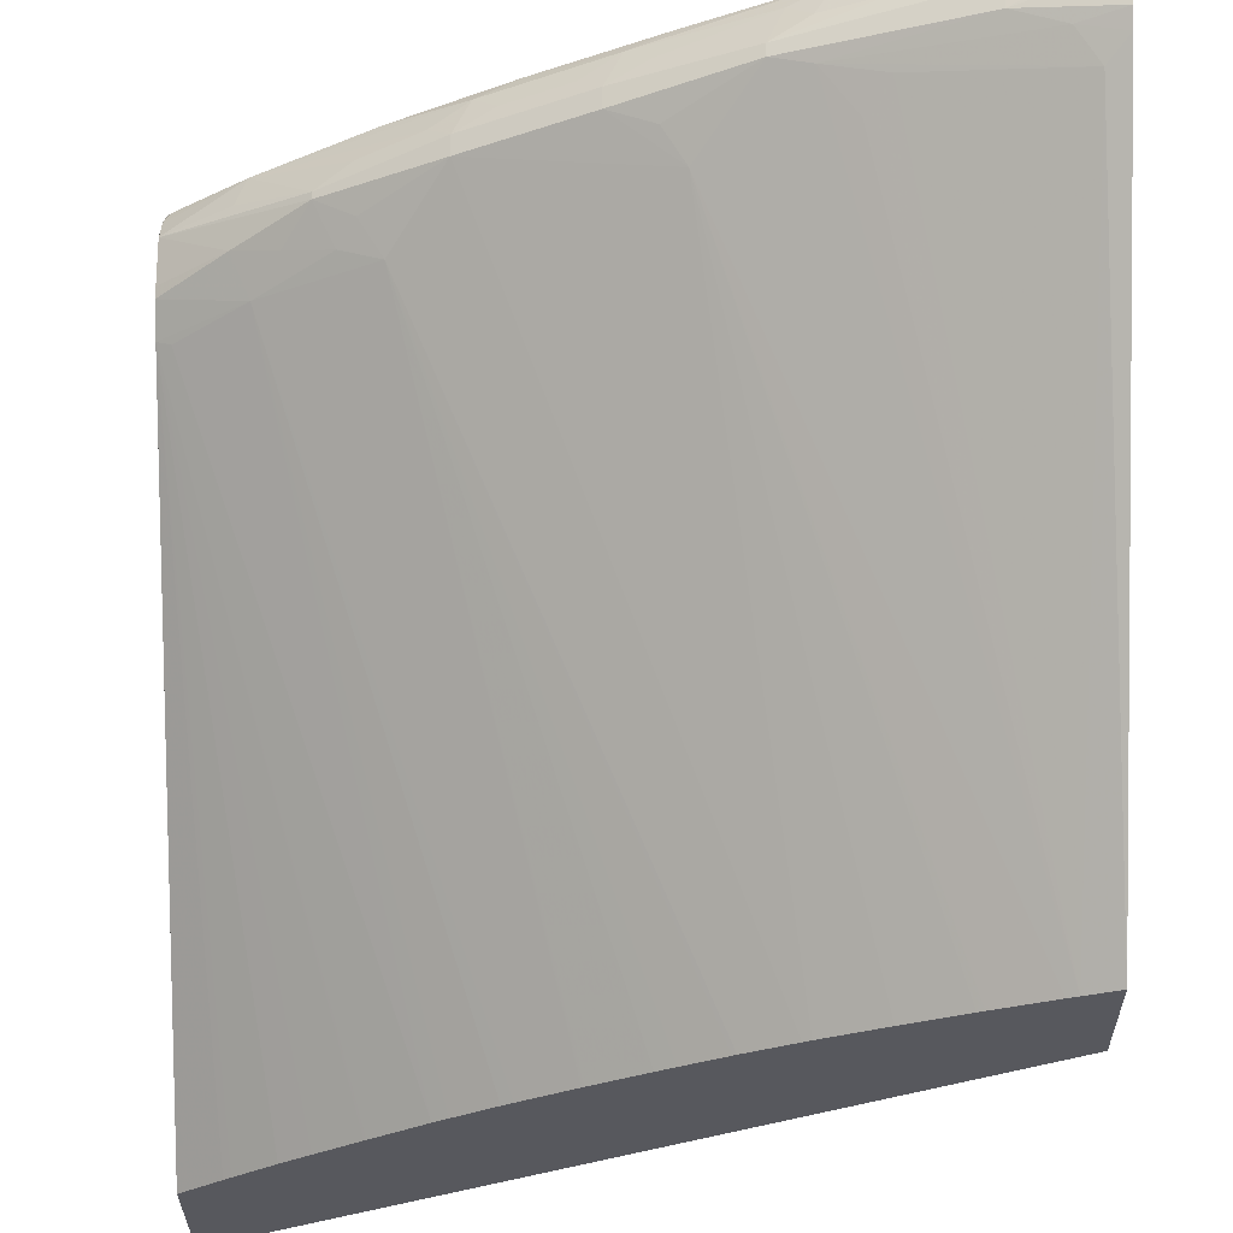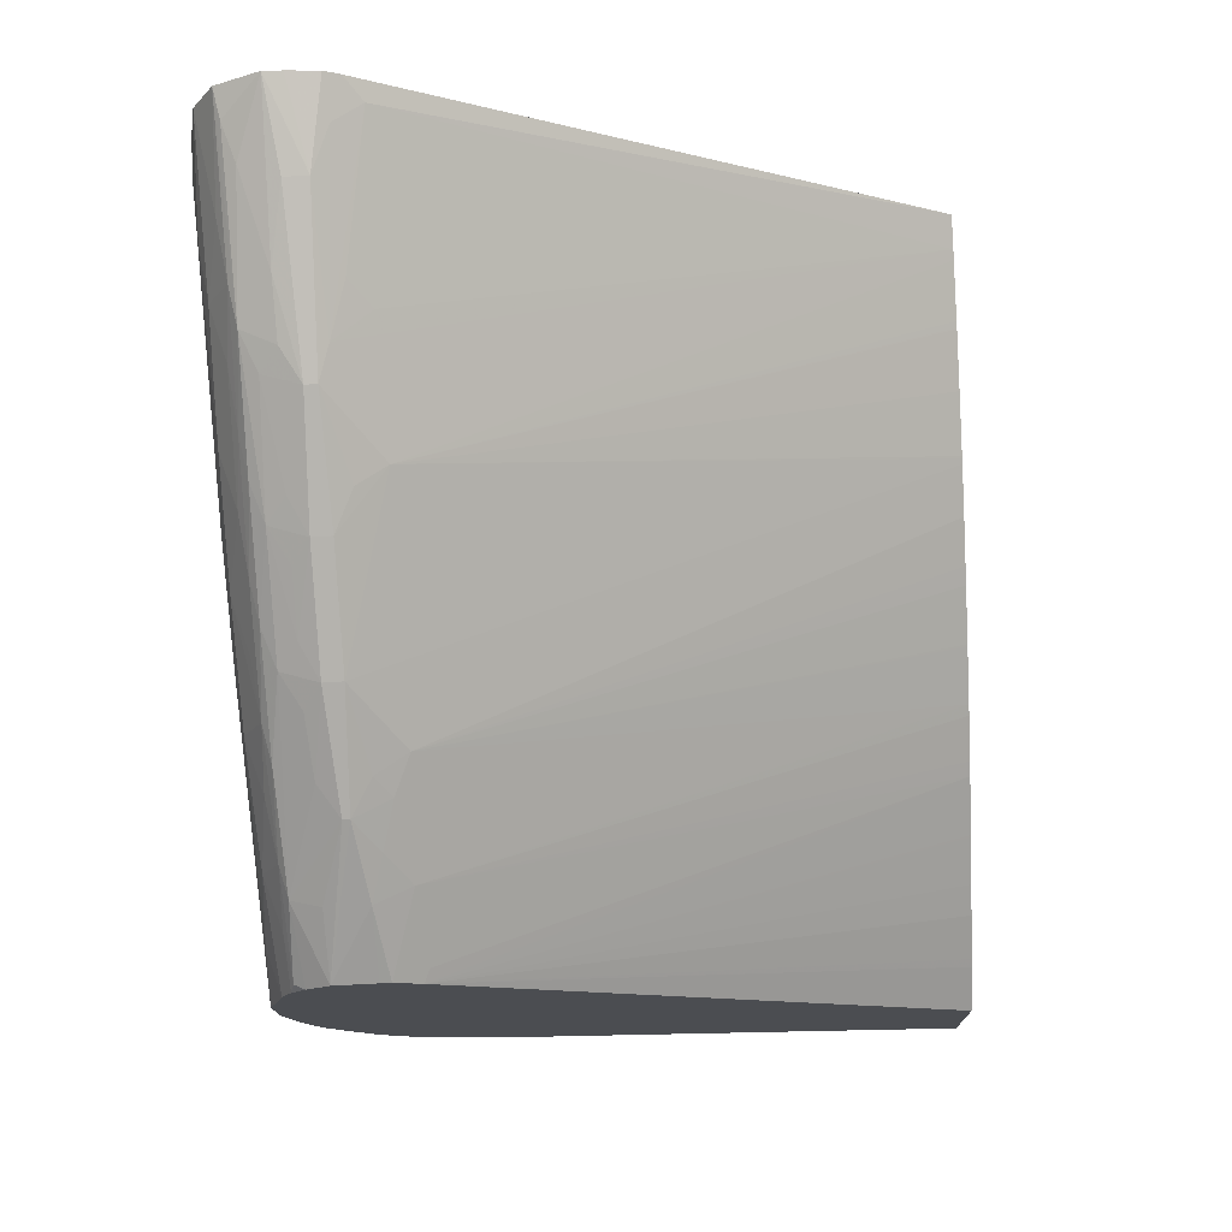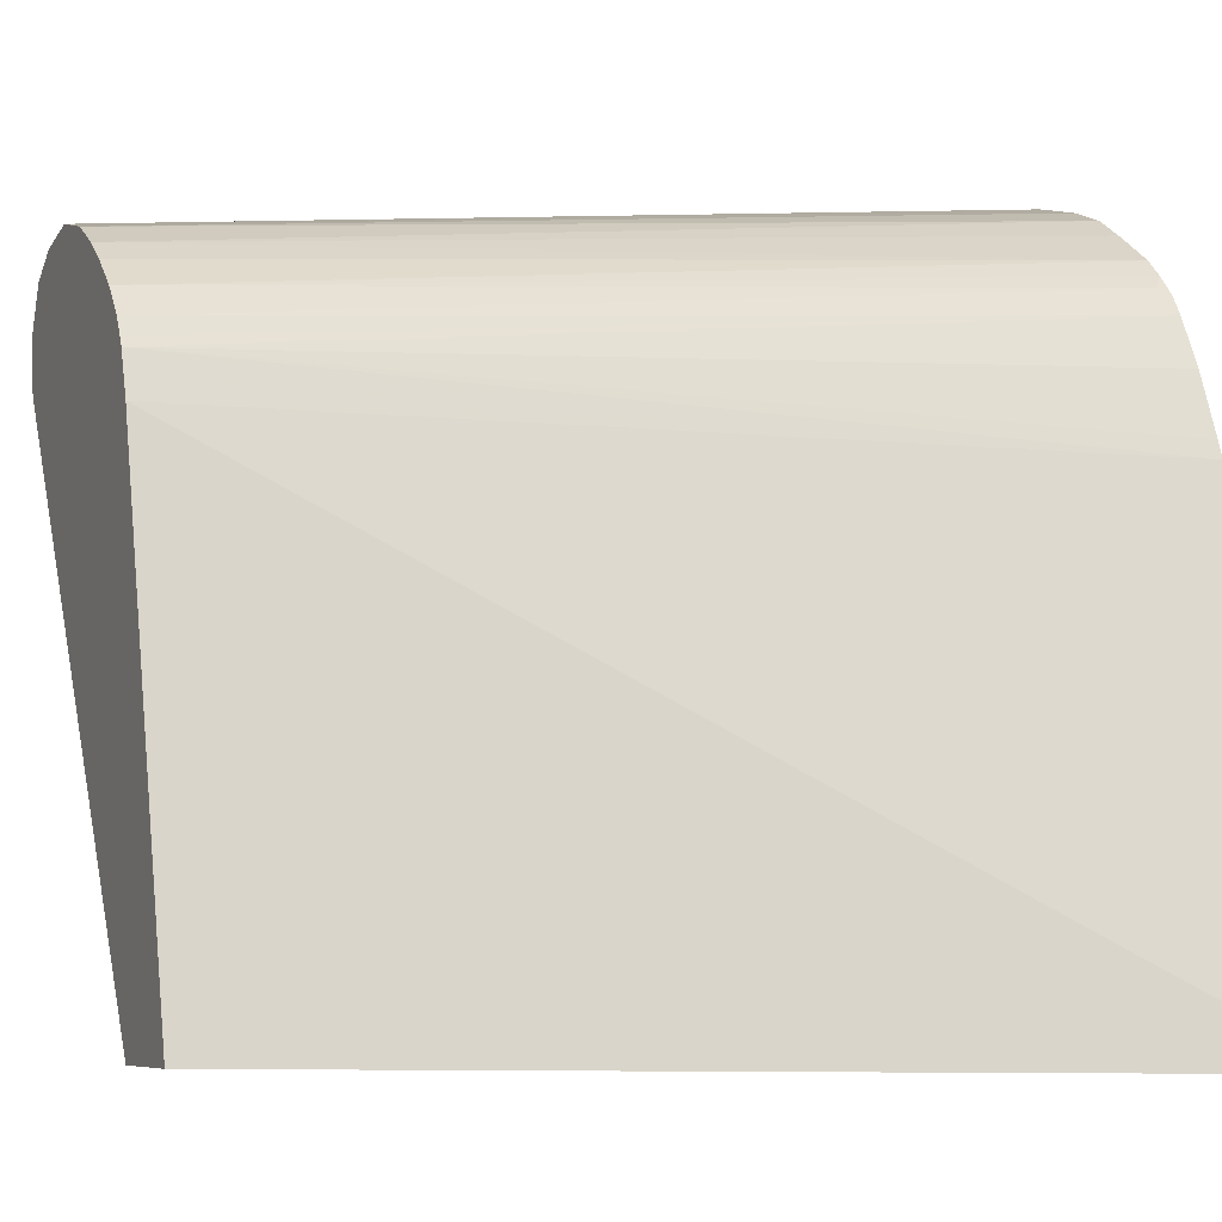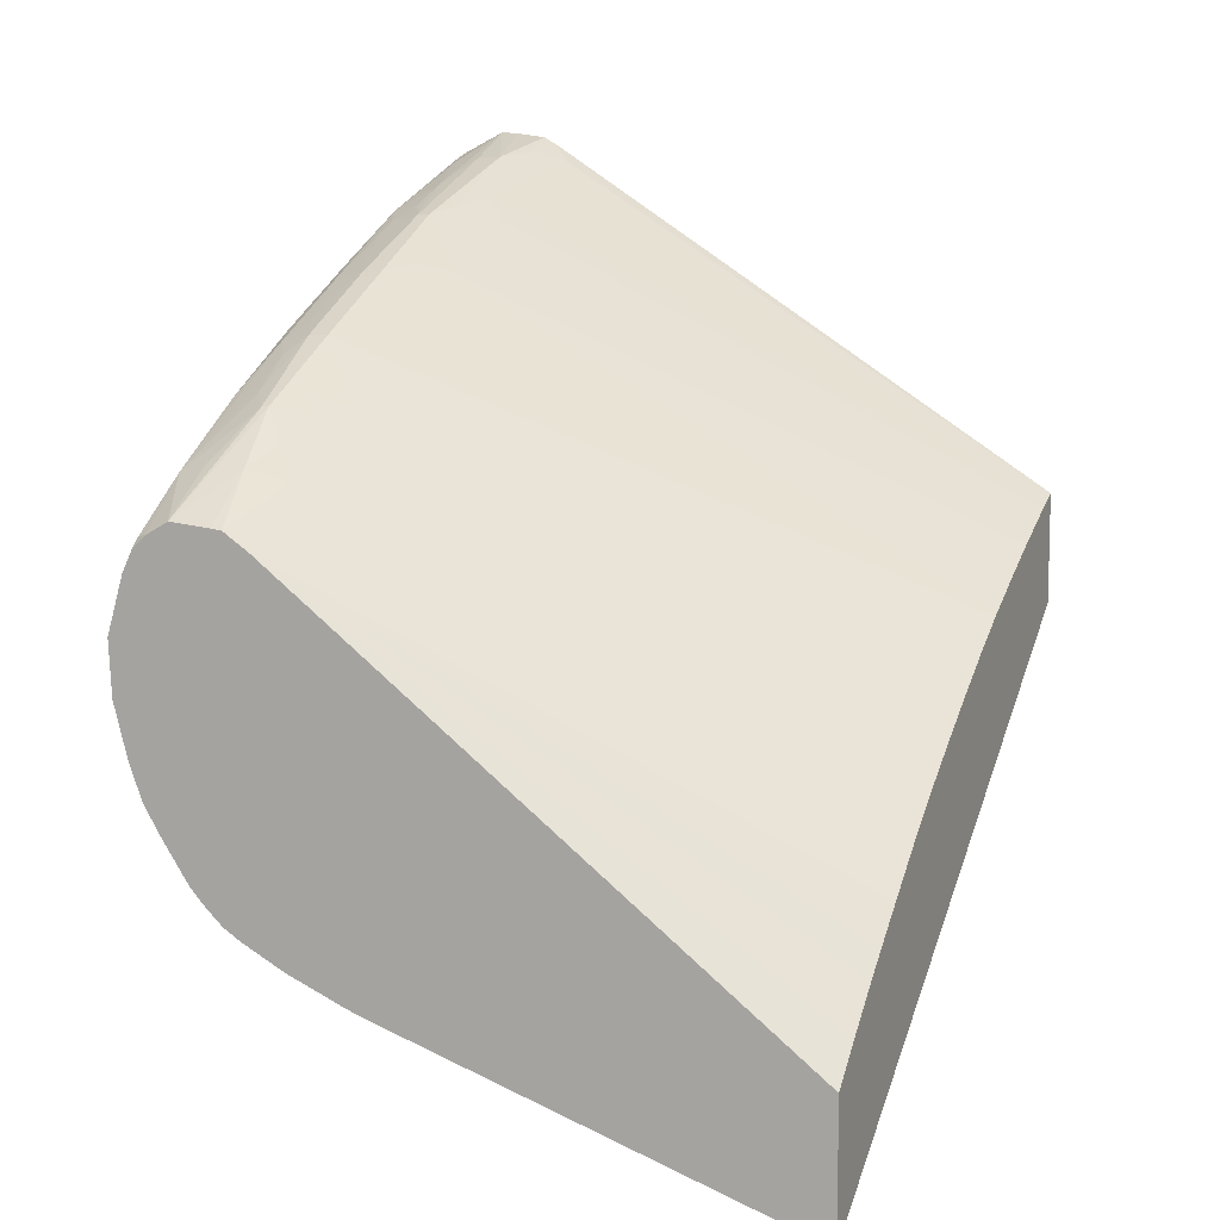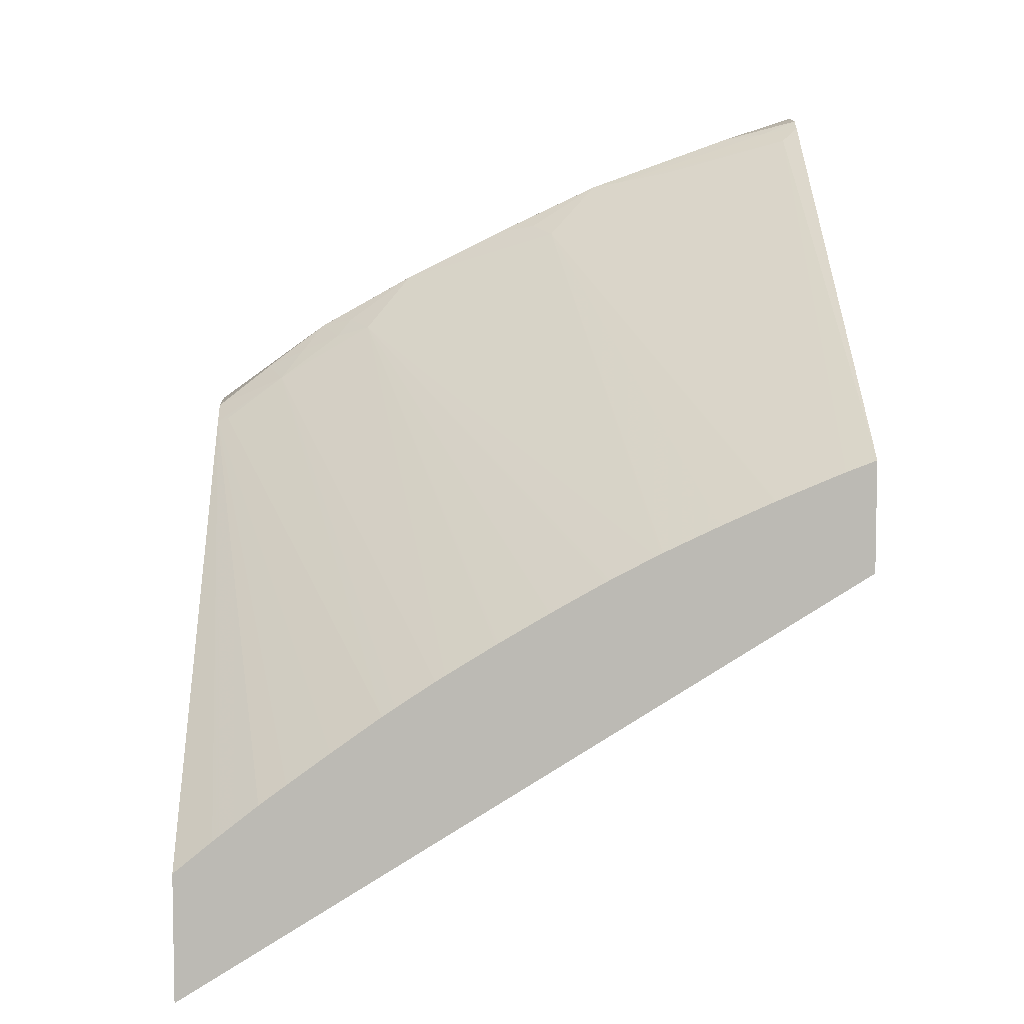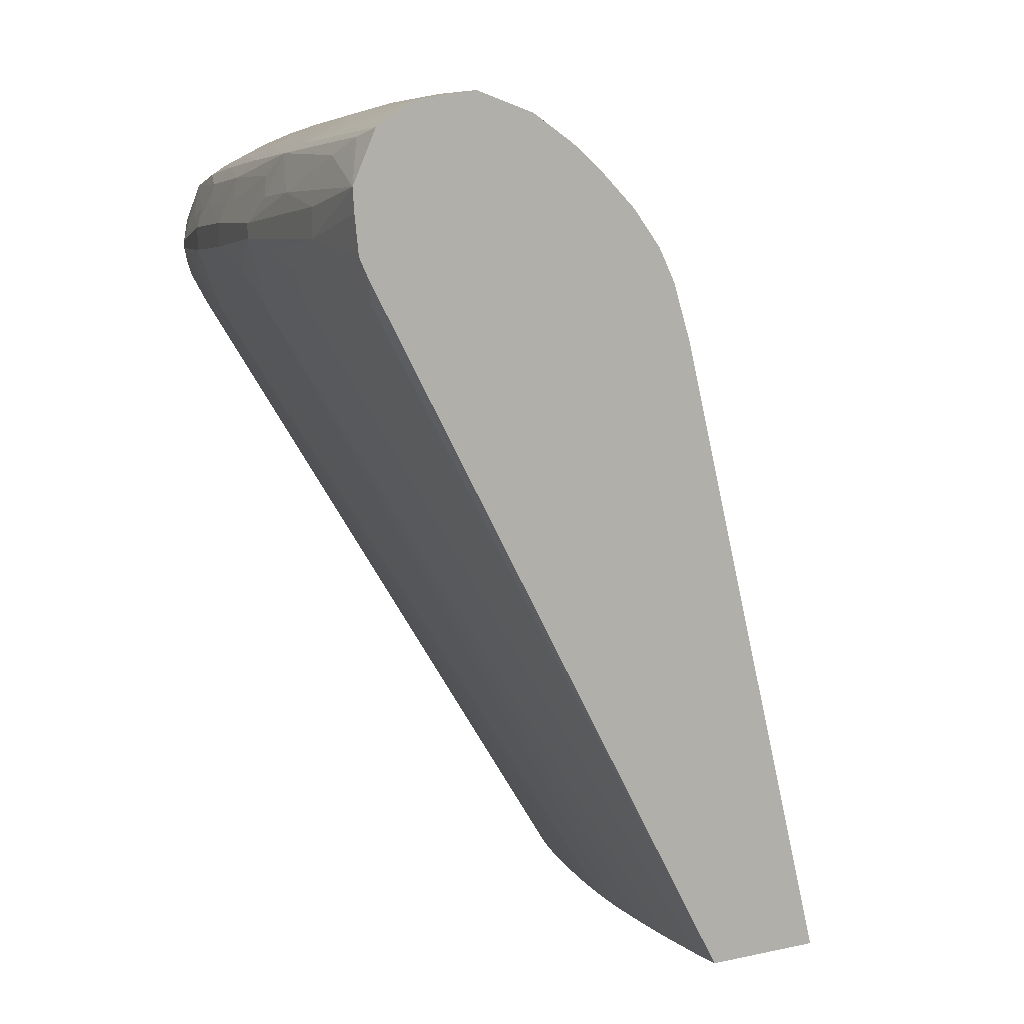
<metadata>
{"format":"obj","ext":"obj","renderer":"f3d","projection":"perspective","resolution":1024,"background":"white","views":[{"elev":-28.9,"azim":-179.6,"up":"+Z"},{"elev":73.8,"azim":86.3,"up":"+Y"},{"elev":-6.2,"azim":-22.1,"up":"+Z"},{"elev":9.0,"azim":112.2,"up":"+Y"},{"elev":6.6,"azim":178.2,"up":"+Y"},{"elev":3.9,"azim":-131.2,"up":"+Z"}]}
</metadata>
<code>
v 0.02569 0.06292 0.007739
v 0.04599 0.05036 0.007739
v 0.02569 0.06711 0.02229
v 0.02569 0.06618 0.007739
v 0.04599 0.05422 0.007739
v 0.04599 0.0546 0.02036
v 0.02569 0.06759 0.02357
v 0.02569 0.0764 0.02358
v 0.02623 0.07593 0.02308
v 0.02658 0.06585 0.007739
v 0.04483 0.05517 0.007739
v 0.04599 0.06617 0.0232
v 0.04599 0.05478 0.0208
v 0.02569 0.06774 0.02385
v 0.04599 0.05548 0.02243
v 0.04599 0.05615 0.02371
v 0.02569 0.07665 0.02402
v 0.02683 0.0762 0.02391
v 0.03177 0.07454 0.02427
v 0.03024 0.07484 0.0238
v 0.02686 0.06573 0.007739
v 0.03085 0.0742 0.02318
v 0.04462 0.05533 0.007739
v 0.04348 0.05622 0.007739
v 0.04267 0.05682 0.007739
v 0.04145 0.05771 0.007739
v 0.04139 0.05775 0.007739
v 0.0399 0.05881 0.007739
v 0.04562 0.06631 0.02303
v 0.04375 0.06771 0.02323
v 0.04599 0.0667 0.02398
v 0.02569 0.06806 0.02437
v 0.04599 0.05648 0.02421
v 0.02569 0.07677 0.02492
v 0.02809 0.07603 0.02445
v 0.03274 0.07436 0.02459
v 0.0343 0.07272 0.02307
v 0.02841 0.06509 0.007739
v 0.03951 0.05907 0.007739
v 0.04071 0.06948 0.02308
v 0.04179 0.06915 0.02356
v 0.04304 0.06861 0.02393
v 0.04424 0.06806 0.02431
v 0.03835 0.05983 0.007739
v 0.03807 0.06001 0.007739
v 0.04599 0.06674 0.02429
v 0.02569 0.06884 0.02522
v 0.04579 0.05676 0.0244
v 0.04599 0.05697 0.02472
v 0.02569 0.07681 0.02546
v 0.02809 0.07603 0.02514
v 0.03274 0.07436 0.02495
v 0.03606 0.07279 0.0245
v 0.0349 0.073 0.02395
v 0.03927 0.07119 0.0245
v 0.03202 0.06343 0.007739
v 0.03187 0.06351 0.007739
v 0.03182 0.06354 0.007739
v 0.03018 0.0643 0.007739
v 0.02861 0.065 0.007739
v 0.02857 0.06502 0.007739
v 0.04133 0.06971 0.02403
v 0.03661 0.06089 0.007739
v 0.03659 0.06091 0.007739
v 0.03654 0.06094 0.007739
v 0.03506 0.0618 0.007739
v 0.03458 0.06207 0.007739
v 0.03345 0.0627 0.007739
v 0.03334 0.06276 0.007739
v 0.04233 0.06949 0.02464
v 0.04599 0.06686 0.02552
v 0.02569 0.06988 0.02604
v 0.04599 0.05745 0.02516
v 0.02569 0.07619 0.0267
v 0.02654 0.07604 0.02655
v 0.02761 0.07585 0.02622
v 0.03015 0.07519 0.02554
v 0.03231 0.07414 0.02602
v 0.03505 0.07306 0.02558
v 0.03606 0.07279 0.02507
v 0.03177 0.07458 0.02551
v 0.03927 0.07119 0.02508
v 0.04233 0.06949 0.02484
v 0.04599 0.06648 0.02619
v 0.0442 0.06803 0.02554
v 0.04394 0.06787 0.02639
v 0.02569 0.07069 0.02658
v 0.04599 0.05839 0.02578
v 0.02569 0.07512 0.02731
v 0.02854 0.07489 0.02686
v 0.03015 0.07462 0.02665
v 0.03124 0.07442 0.02647
v 0.03562 0.07257 0.02615
v 0.0366 0.07232 0.02558
v 0.03828 0.07149 0.02558
v 0.03885 0.07096 0.02615
v 0.03982 0.07067 0.02558
v 0.04143 0.06978 0.02544
v 0.04583 0.06641 0.0265
v 0.04599 0.06611 0.0266
v 0.04088 0.06959 0.02651
v 0.04307 0.06812 0.02659
v 0.02569 0.07186 0.0272
v 0.04599 0.05867 0.02596
v 0.04599 0.0595 0.02647
v 0.02569 0.07347 0.0276
v 0.02692 0.07347 0.02759
v 0.02854 0.07347 0.02749
v 0.03015 0.07347 0.02728
v 0.03177 0.07355 0.02685
v 0.03338 0.07309 0.02669
v 0.03455 0.07283 0.02651
v 0.03777 0.07123 0.02652
v 0.04456 0.06697 0.02666
v 0.04599 0.06546 0.02691
v 0.03984 0.06989 0.02671
v 0.04143 0.06868 0.02683
v 0.04307 0.06702 0.02713
v 0.04599 0.06057 0.02688
v 0.04599 0.06218 0.0273
v 0.04468 0.06379 0.02741
v 0.03015 0.07186 0.02757
v 0.035 0.07025 0.02753
v 0.03177 0.07186 0.02752
v 0.03338 0.07186 0.02734
v 0.03505 0.07196 0.02689
v 0.03661 0.07152 0.02672
v 0.04468 0.0654 0.02729
v 0.04599 0.06379 0.02739
v 0.03828 0.07035 0.02687
v 0.03661 0.07025 0.02735
v 0.03984 0.06863 0.0273
v 0.03822 0.06863 0.02749
v 0.04145 0.06702 0.0274
f 1 2 3
f 1 3 7
f 1 7 14
f 1 14 32
f 1 32 47
f 1 47 72
f 1 72 87
f 1 87 103
f 1 103 106
f 1 106 89
f 1 89 74
f 1 74 50
f 1 50 34
f 1 34 17
f 1 17 8
f 1 8 4
f 1 4 10
f 1 10 21
f 1 21 38
f 1 38 61
f 1 61 60
f 1 60 59
f 1 59 58
f 1 58 57
f 1 57 56
f 1 56 69
f 1 69 68
f 1 68 67
f 1 67 66
f 1 66 65
f 1 65 64
f 1 64 63
f 1 63 45
f 1 45 44
f 1 44 39
f 1 39 28
f 1 28 27
f 1 27 26
f 1 26 25
f 1 25 24
f 1 24 23
f 1 23 11
f 1 11 5
f 1 5 2
f 2 5 12
f 2 12 31
f 2 31 46
f 2 46 71
f 2 71 84
f 2 84 100
f 2 100 115
f 2 115 129
f 2 129 120
f 2 120 119
f 2 119 105
f 2 105 104
f 2 104 88
f 2 88 73
f 2 73 49
f 2 49 33
f 2 33 16
f 2 16 15
f 2 15 13
f 2 13 6
f 2 6 3
f 3 6 7
f 4 8 9
f 4 9 10
f 5 11 12
f 6 13 7
f 7 13 15
f 7 15 16
f 7 16 14
f 8 17 18
f 8 18 9
f 9 18 19
f 9 19 20
f 9 20 10
f 10 20 22
f 10 22 19
f 10 19 21
f 11 23 12
f 12 23 24
f 12 24 25
f 12 25 26
f 12 26 27
f 12 27 28
f 12 28 29
f 12 29 30
f 12 30 31
f 14 16 32
f 16 33 32
f 17 34 35
f 17 35 18
f 18 35 19
f 19 35 36
f 19 36 37
f 19 37 21
f 19 22 20
f 21 37 38
f 28 39 30
f 28 30 29
f 30 40 41
f 30 41 42
f 30 42 43
f 30 43 31
f 30 39 44
f 30 44 45
f 30 45 40
f 31 43 46
f 32 33 48
f 32 48 47
f 33 49 48
f 34 50 35
f 35 50 51
f 35 51 52
f 35 52 36
f 36 52 80
f 36 80 53
f 36 53 54
f 36 54 37
f 37 54 53
f 37 53 55
f 37 55 56
f 37 56 57
f 37 57 58
f 37 58 59
f 37 59 60
f 37 60 61
f 37 61 38
f 40 55 62
f 40 62 41
f 40 45 63
f 40 63 64
f 40 64 65
f 40 65 66
f 40 66 67
f 40 67 68
f 40 68 69
f 40 69 56
f 40 56 55
f 41 62 70
f 41 70 42
f 42 70 43
f 43 70 71
f 43 71 46
f 47 48 49
f 47 49 73
f 47 73 72
f 50 74 75
f 50 75 76
f 50 76 77
f 50 77 51
f 51 77 52
f 52 78 79
f 52 79 80
f 52 77 81
f 52 81 78
f 53 80 82
f 53 82 55
f 55 70 62
f 55 82 83
f 55 83 70
f 70 83 71
f 71 83 85
f 71 85 86
f 71 86 84
f 72 73 87
f 73 88 87
f 74 89 90
f 74 90 91
f 74 91 92
f 74 92 75
f 75 92 76
f 76 92 77
f 77 92 81
f 78 81 92
f 78 92 93
f 78 93 79
f 79 93 80
f 80 93 94
f 80 94 95
f 80 95 82
f 82 95 96
f 82 96 97
f 82 97 98
f 82 98 83
f 83 98 86
f 83 86 85
f 84 86 99
f 84 99 100
f 86 98 97
f 86 97 96
f 86 96 101
f 86 101 102
f 86 102 99
f 87 88 104
f 87 104 105
f 87 105 103
f 89 106 107
f 89 107 108
f 89 108 109
f 89 109 90
f 90 109 91
f 91 109 110
f 91 110 111
f 91 111 92
f 92 111 112
f 92 112 93
f 93 113 96
f 93 96 95
f 93 95 94
f 93 112 113
f 96 113 101
f 99 114 100
f 99 102 114
f 100 114 115
f 101 113 116
f 101 116 102
f 102 116 117
f 102 117 118
f 102 118 114
f 103 105 119
f 103 119 120
f 103 120 106
f 106 121 122
f 106 122 107
f 106 120 121
f 107 122 123
f 107 123 124
f 107 124 108
f 108 124 125
f 108 125 109
f 109 125 126
f 109 126 110
f 110 126 111
f 111 126 127
f 111 127 112
f 112 127 113
f 113 127 116
f 114 118 115
f 115 118 128
f 115 128 129
f 116 127 130
f 116 130 131
f 116 131 132
f 116 132 117
f 117 132 118
f 118 132 128
f 120 129 121
f 121 129 123
f 121 123 122
f 123 133 132
f 123 132 131
f 123 131 125
f 123 125 124
f 123 129 133
f 125 131 126
f 126 131 127
f 127 131 130
f 128 132 134
f 128 134 129
f 129 134 133
f 132 133 134

</code>
